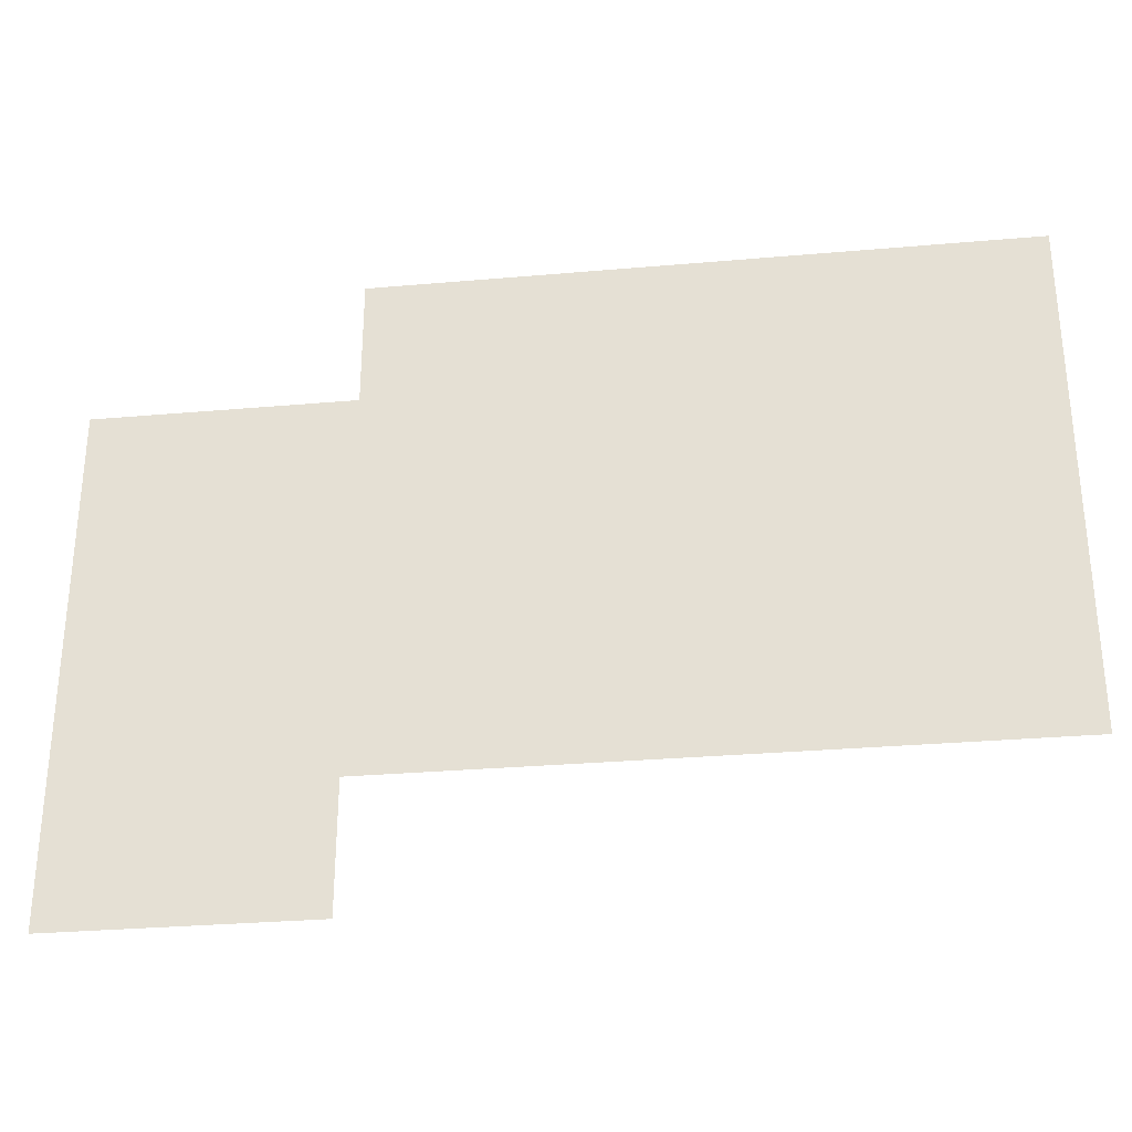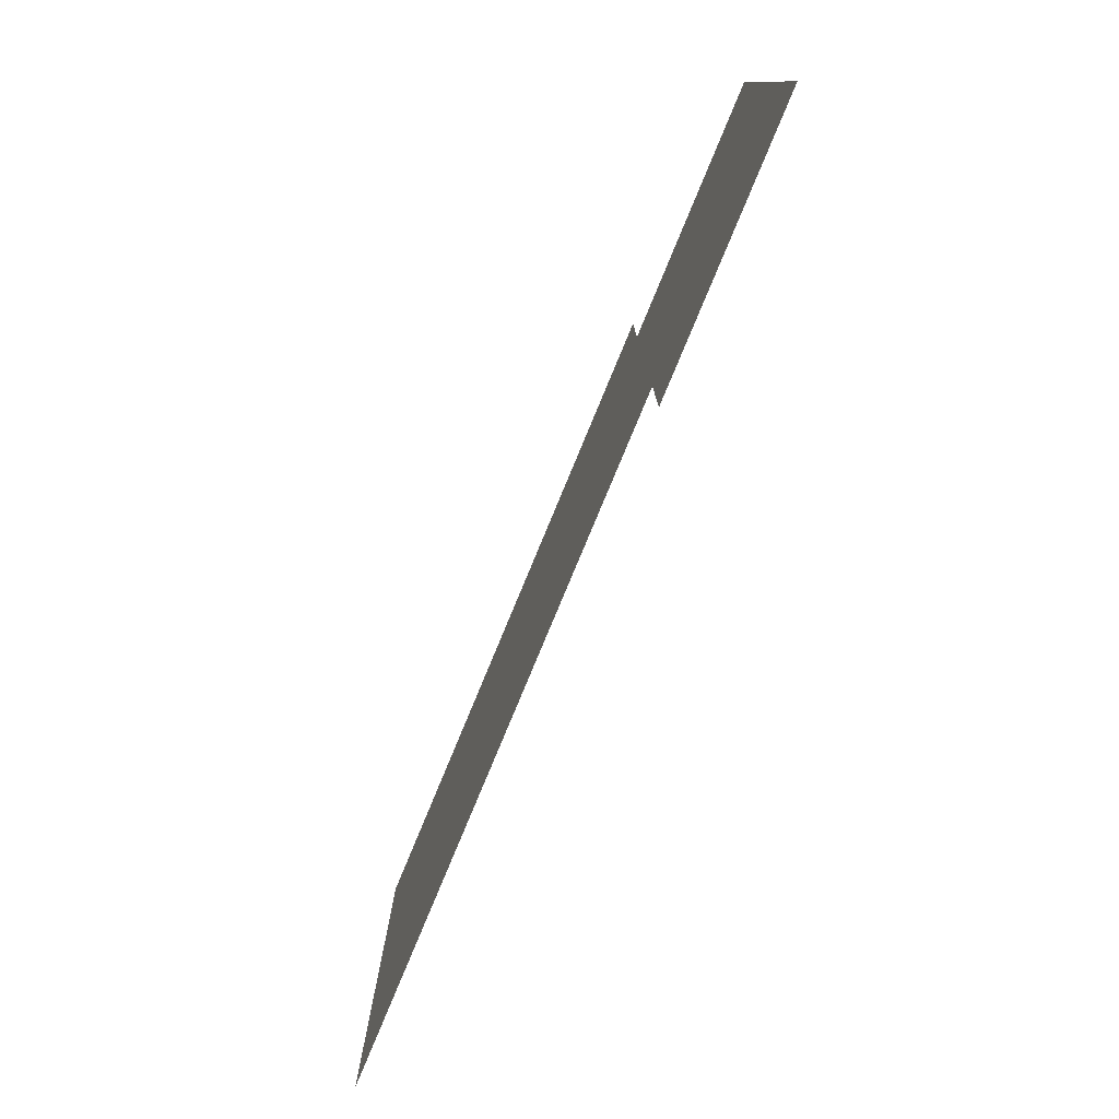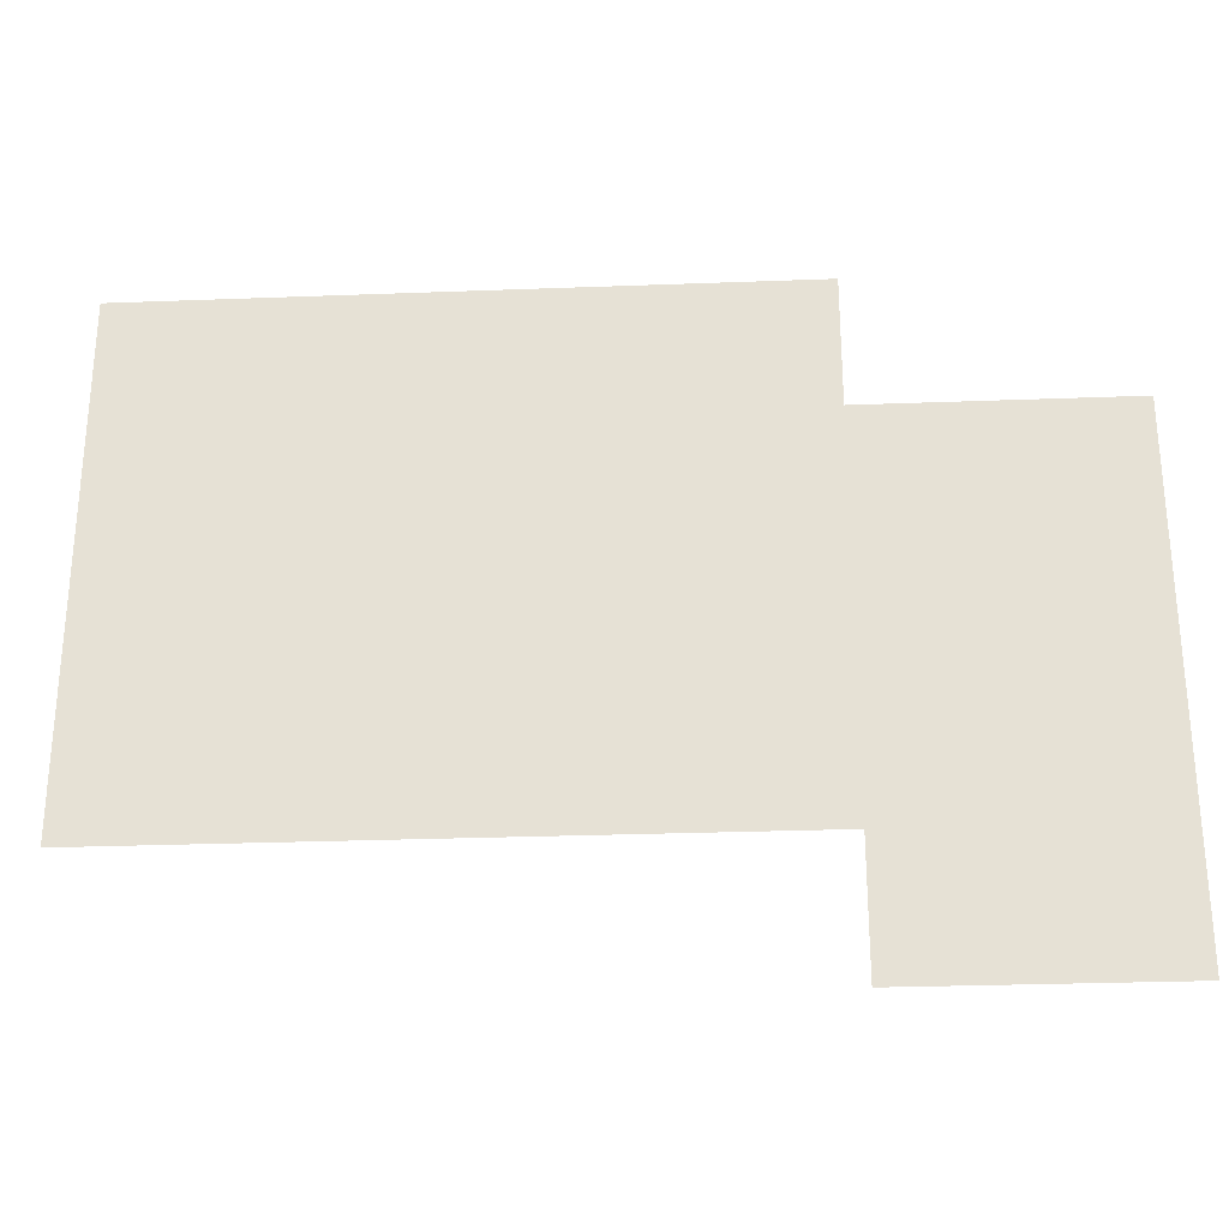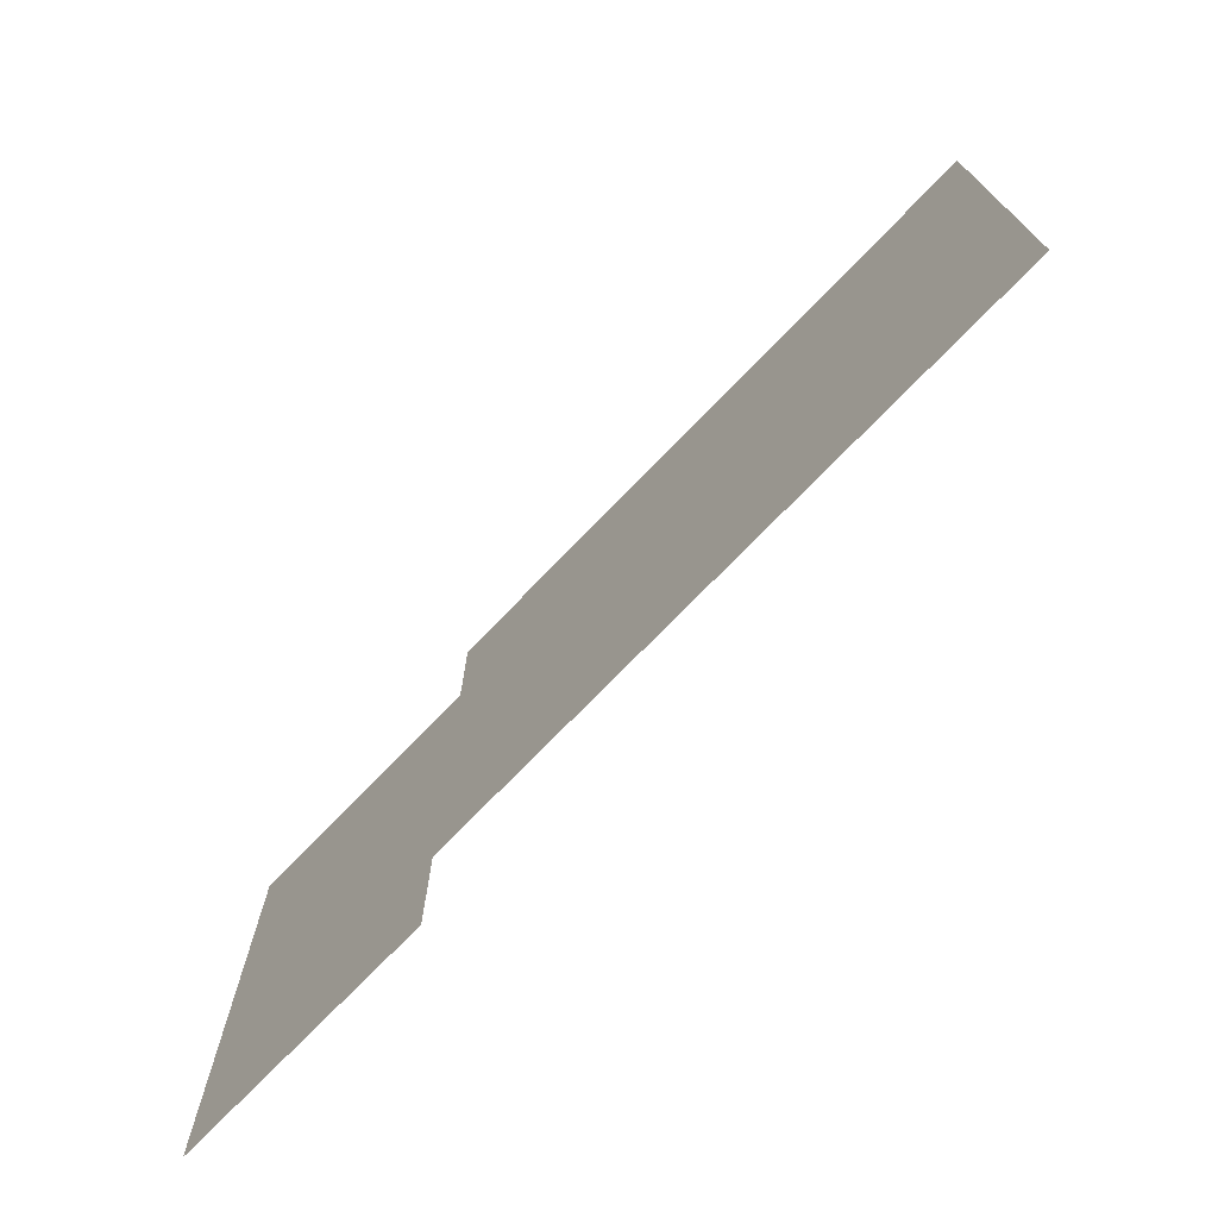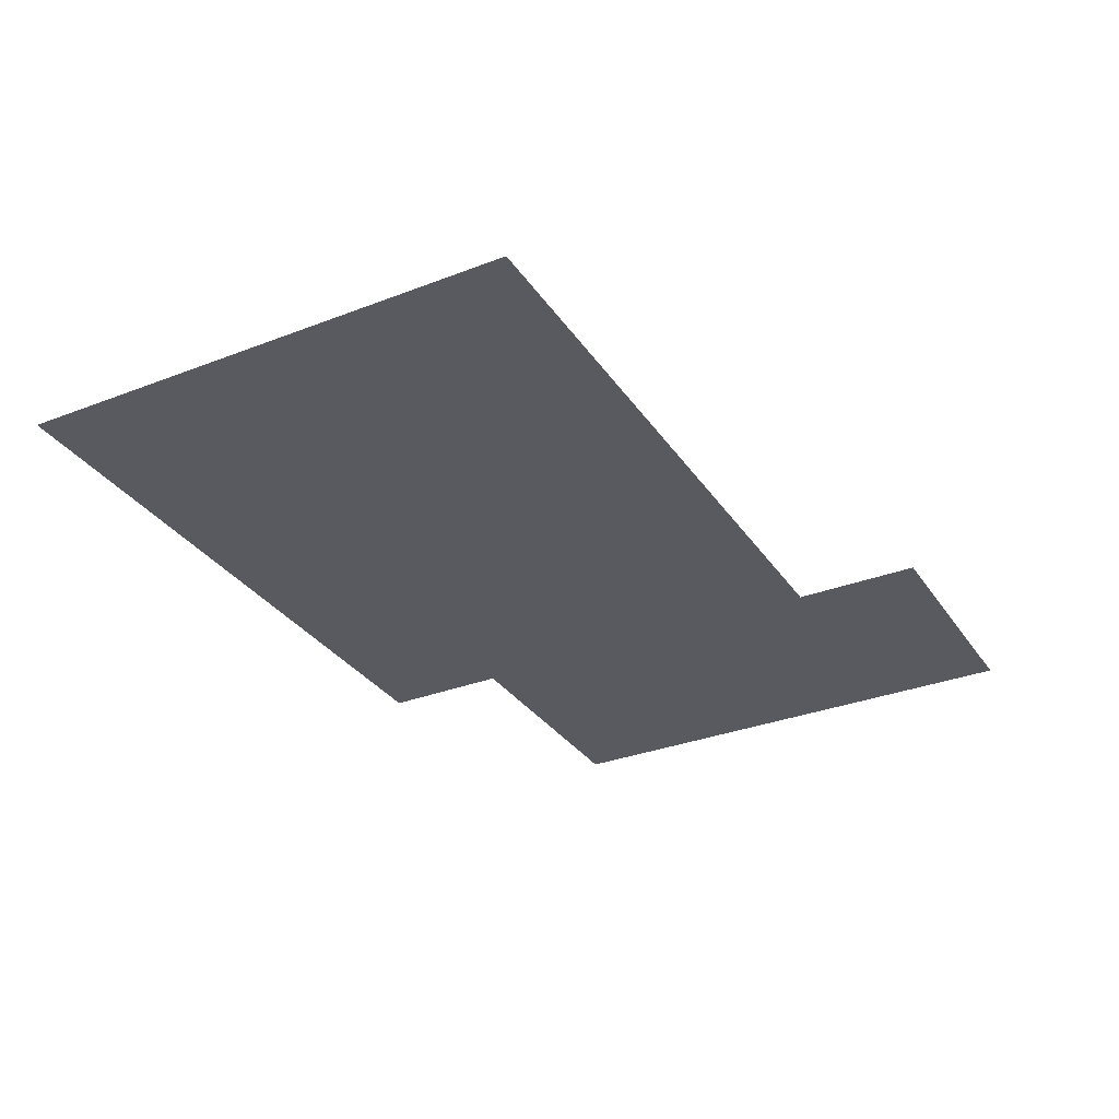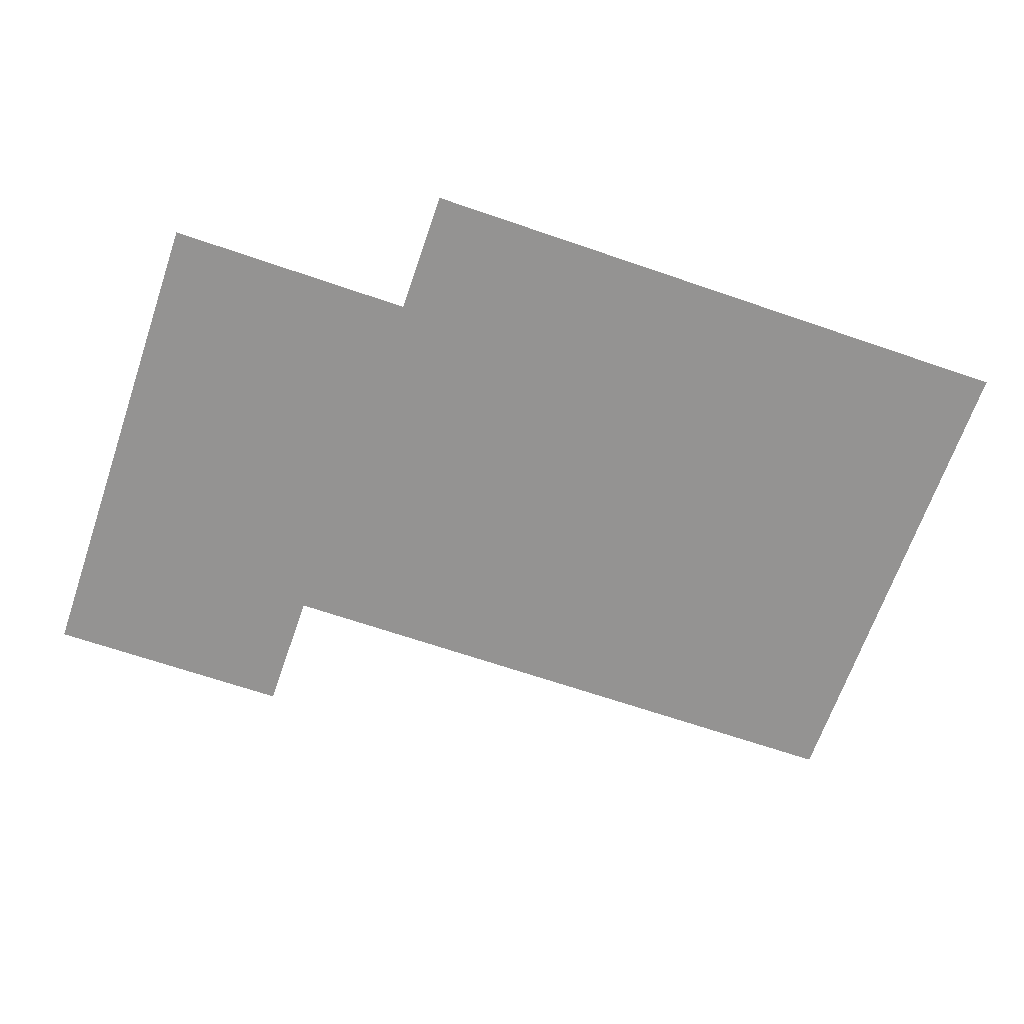
<metadata>
{"format":"obj","ext":"obj","renderer":"f3d","projection":"perspective","resolution":1024,"background":"white","views":[{"elev":-30.6,"azim":-172.8,"up":"+Y"},{"elev":-78.9,"azim":67.5,"up":"+Y"},{"elev":-27.9,"azim":3.3,"up":"+Y"},{"elev":-73.3,"azim":-134.0,"up":"+Y"},{"elev":-31.9,"azim":-61.5,"up":"+Z"},{"elev":-66.8,"azim":161.0,"up":"+Z"}]}
</metadata>
<code>
v -3008 -2816 0
v -3040 -2816 0
v -3040 -2784 0
v -3008 -2784 0
v -2976 -2816 0
v -3008 -2816 0
v -3008 -2784 0
v -2976 -2784 0
v -3168 -2784 0
v -3200 -2784 0
v -3200 -2752 0
v -3168 -2752 0
v -3136 -2784 0
v -3168 -2784 0
v -3168 -2752 0
v -3136 -2752 0
v -3104 -2784 0
v -3136 -2784 0
v -3136 -2752 0
v -3104 -2752 0
v -3072 -2784 0
v -3104 -2784 0
v -3104 -2752 0
v -3072 -2752 0
v -3040 -2784 0
v -3072 -2784 0
v -3072 -2752 0
v -3040 -2752 0
v -3008 -2784 0
v -3040 -2784 0
v -3040 -2752 0
v -3008 -2752 0
v -2976 -2784 0
v -3008 -2784 0
v -3008 -2752 0
v -2976 -2752 0
v -3168 -2752 0
v -3200 -2752 0
v -3200 -2720 0
v -3168 -2720 0
v -3136 -2752 0
v -3168 -2752 0
v -3168 -2720 0
v -3136 -2720 0
v -3104 -2752 0
v -3136 -2752 0
v -3136 -2720 0
v -3104 -2720 0
v -3072 -2752 0
v -3104 -2752 0
v -3104 -2720 0
v -3072 -2720 0
v -3040 -2752 0
v -3072 -2752 0
v -3072 -2720 0
v -3040 -2720 0
v -3008 -2752 0
v -3040 -2752 0
v -3040 -2720 0
v -3008 -2720 0
v -2976 -2752 0
v -3008 -2752 0
v -3008 -2720 0
v -2976 -2720 0
v -3168 -2720 0
v -3200 -2720 0
v -3200 -2688 0
v -3168 -2688 0
v -3136 -2720 0
v -3168 -2720 0
v -3168 -2688 0
v -3136 -2688 0
v -3104 -2720 0
v -3136 -2720 0
v -3136 -2688 0
v -3104 -2688 0
v -3072 -2720 0
v -3104 -2720 0
v -3104 -2688 0
v -3072 -2688 0
v -3040 -2720 0
v -3072 -2720 0
v -3072 -2688 0
v -3040 -2688 0
v -3008 -2720 0
v -3040 -2720 0
v -3040 -2688 0
v -3008 -2688 0
v -2976 -2720 0
v -3008 -2720 0
v -3008 -2688 0
v -2976 -2688 0
v -3168 -2688 0
v -3200 -2688 0
v -3200 -2656 0
v -3168 -2656 0
v -3136 -2688 0
v -3168 -2688 0
v -3168 -2656 0
v -3136 -2656 0
v -3104 -2688 0
v -3136 -2688 0
v -3136 -2656 0
v -3104 -2656 0
v -3072 -2688 0
v -3104 -2688 0
v -3104 -2656 0
v -3072 -2656 0
v -3040 -2688 0
v -3072 -2688 0
v -3072 -2656 0
v -3040 -2656 0
g level1_mesh_0013
f 1 2 3 4
f 5 6 7 8
f 9 10 11 12
f 13 14 15 16
f 17 18 19 20
f 21 22 23 24
f 25 26 27 28
f 29 30 31 32
f 33 34 35 36
f 37 38 39 40
f 41 42 43 44
f 45 46 47 48
f 49 50 51 52
f 53 54 55 56
f 57 58 59 60
f 61 62 63 64
f 65 66 67 68
f 69 70 71 72
f 73 74 75 76
f 77 78 79 80
f 81 82 83 84
f 85 86 87 88
f 89 90 91 92
f 93 94 95 96
f 97 98 99 100
f 101 102 103 104
f 105 106 107 108
f 109 110 111 112

</code>
